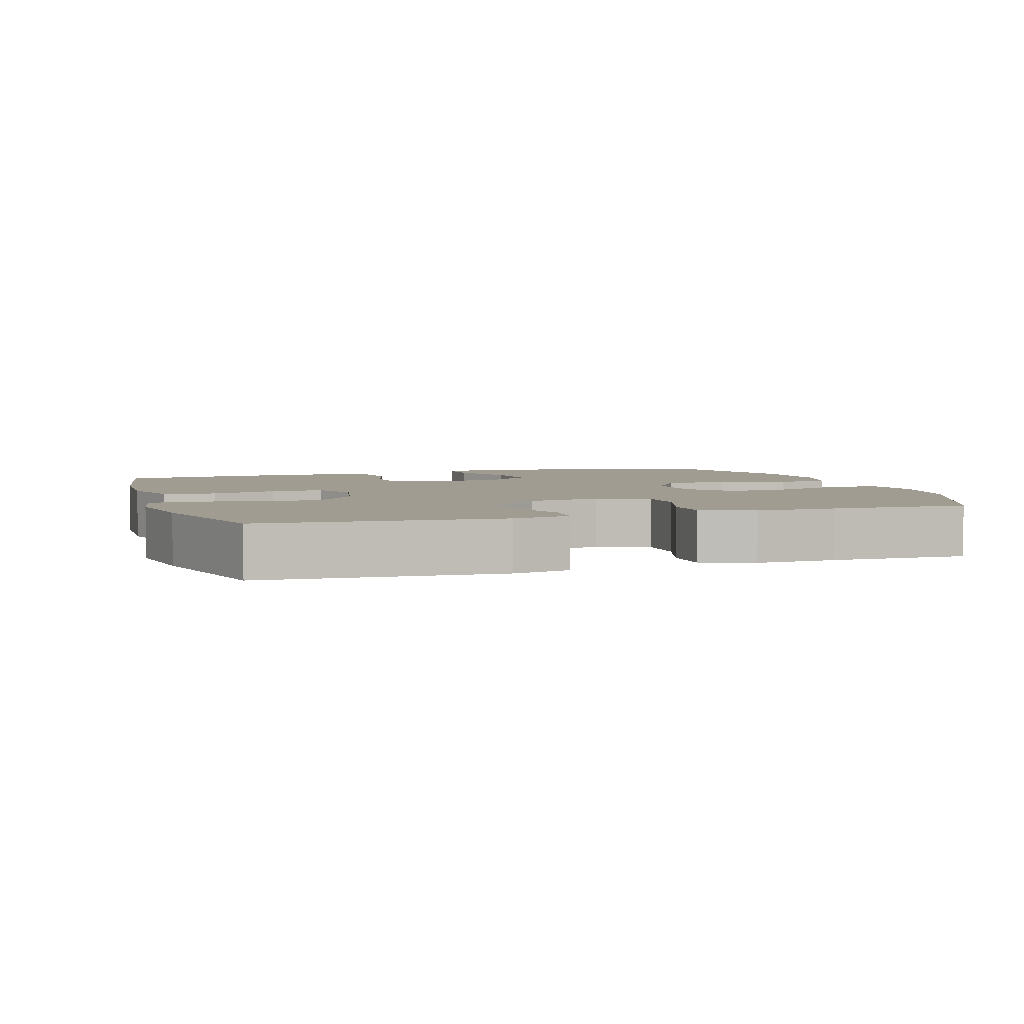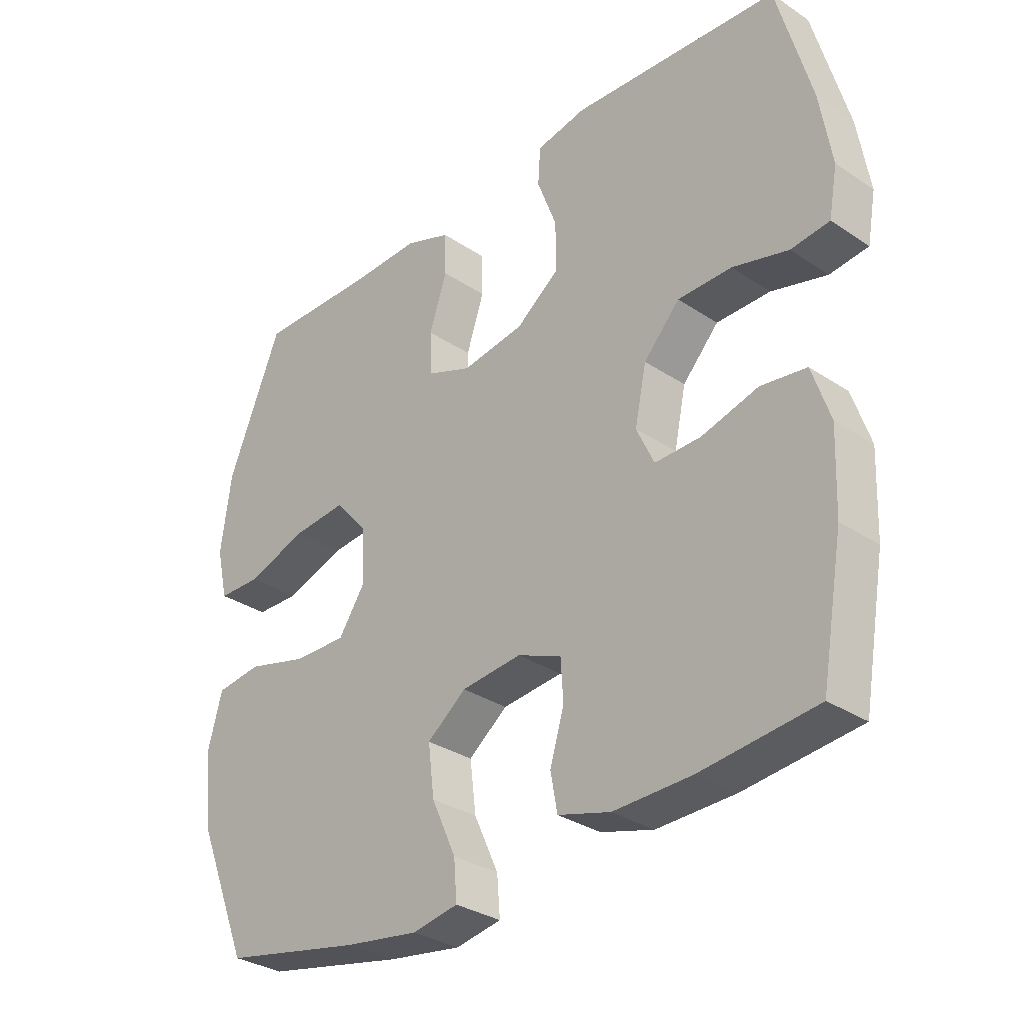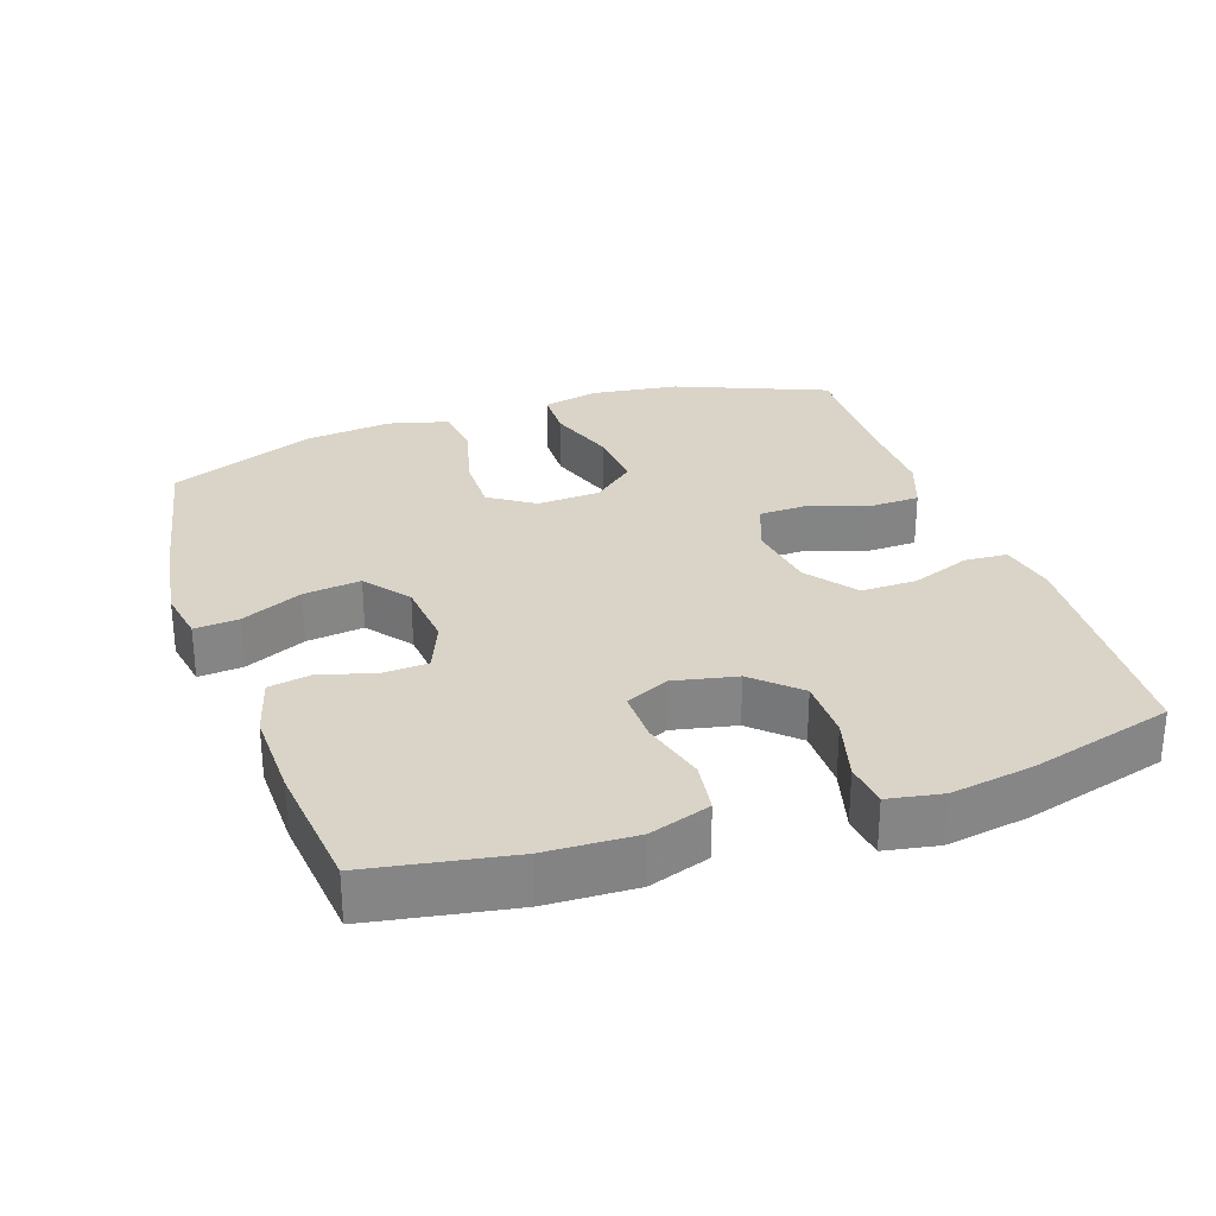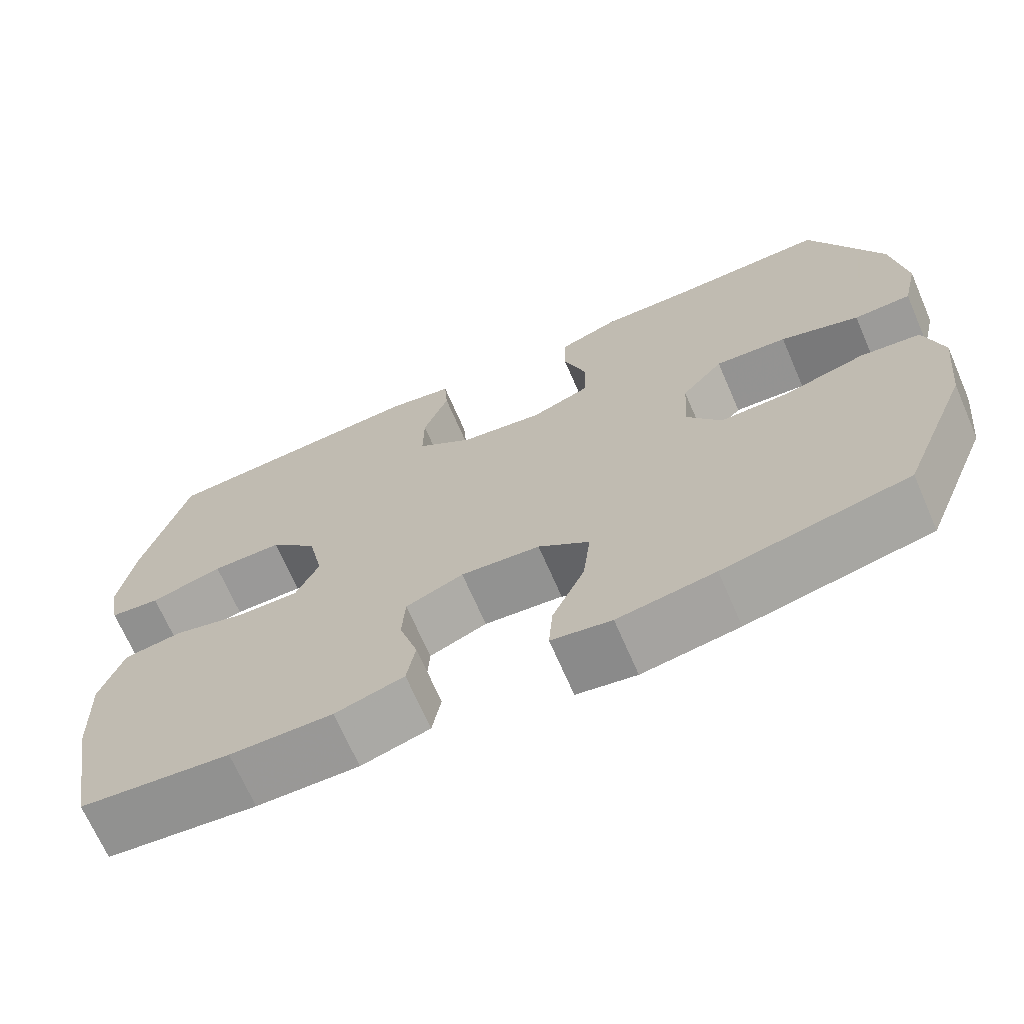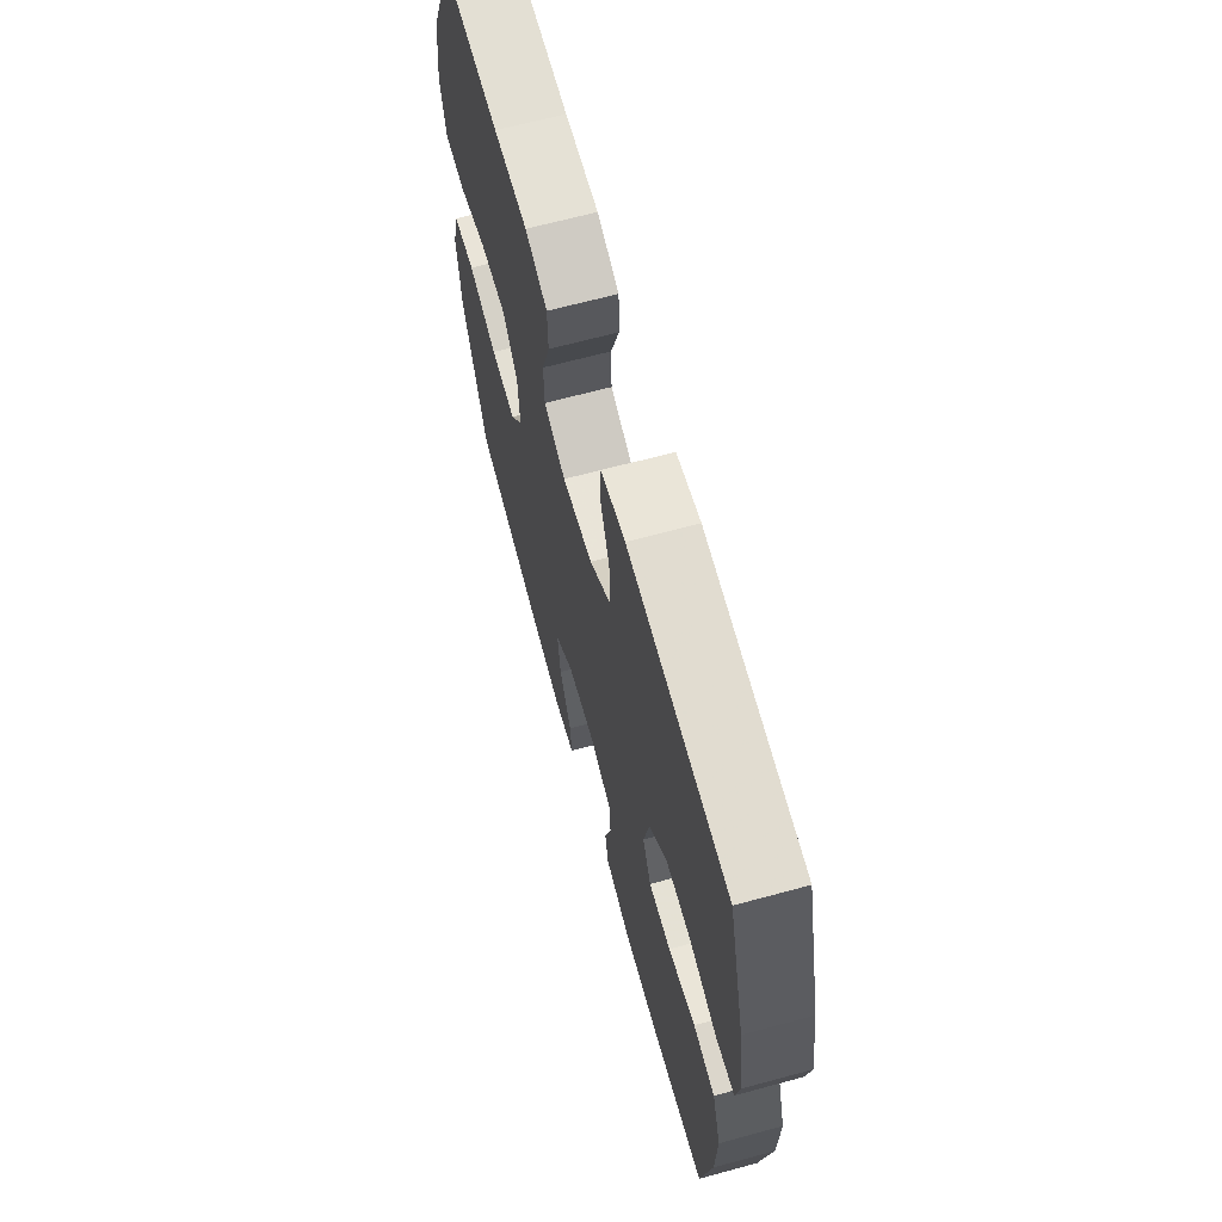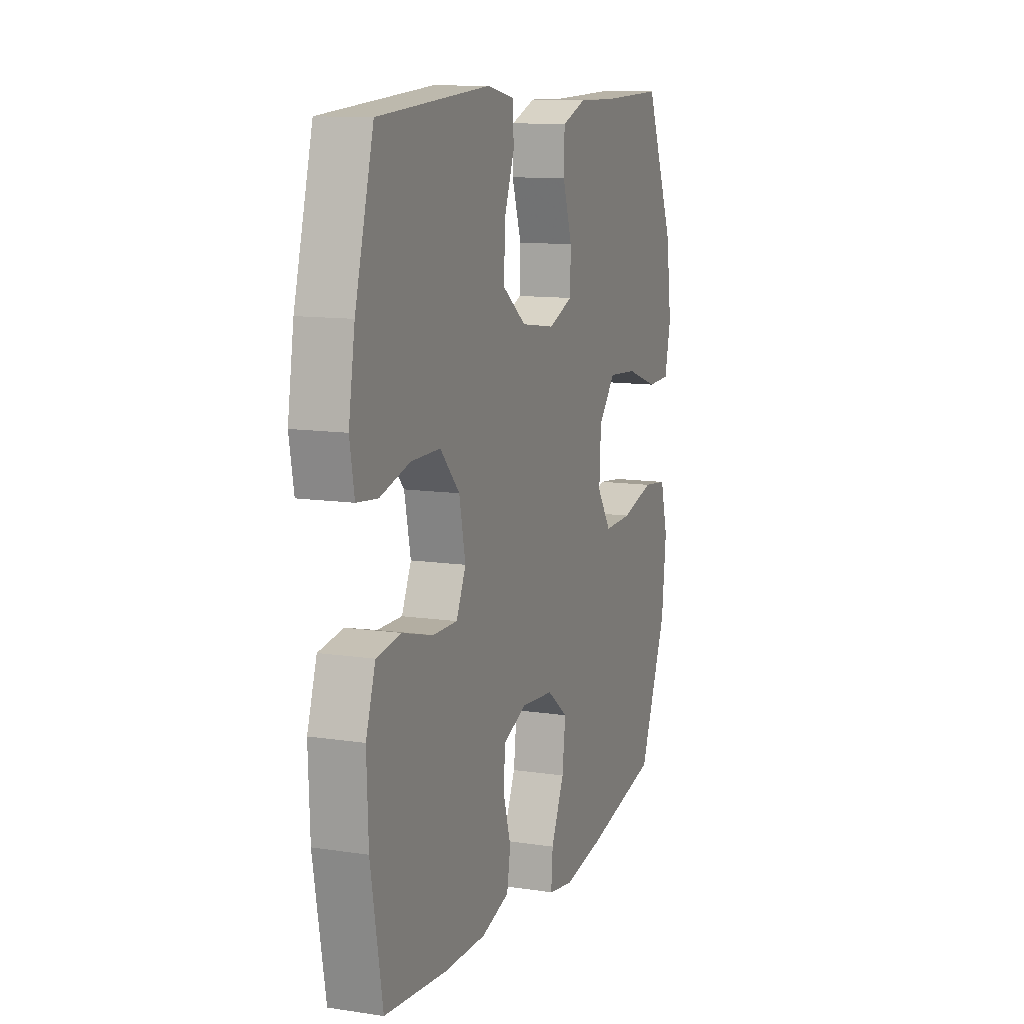
<metadata>
{"format":"obj","ext":"obj","renderer":"f3d","projection":"perspective","resolution":1024,"background":"white","views":[{"elev":4.3,"azim":-18.0,"up":"+Y"},{"elev":-31.7,"azim":-133.2,"up":"+Z"},{"elev":28.8,"azim":-109.0,"up":"+Y"},{"elev":-69.1,"azim":23.5,"up":"+Z"},{"elev":65.8,"azim":-105.3,"up":"+Z"},{"elev":11.5,"azim":-69.9,"up":"+Z"}]}
</metadata>
<code>
v -0.5 0.07 -0.5
v -0.536 0.07 -0.297
v -0.541 0.07 -0.168
v -0.512 0.07 -0.081
v -0.438 0.07 -0.07
v -0.345 0.07 -0.095
v -0.27 0.07 -0.096
v -0.241 0.07 -0.034
v -0.26 0.07 0.056
v -0.319 0.07 0.119
v -0.407 0.07 0.119
v -0.498 0.07 0.094
v -0.561 0.07 0.101
v -0.575 0.07 0.178
v -0.556 0.07 0.295
v -0.5 0.07 0.5
v -0.16 0.07 0.524
v -0.078 0.07 0.508
v -0.074 0.07 0.447
v -0.106 0.07 0.362
v -0.107 0.07 0.282
v -0.036 0.07 0.229
v 0.067 0.07 0.214
v 0.141 0.07 0.243
v 0.143 0.07 0.313
v 0.114 0.07 0.4
v 0.116 0.07 0.469
v 0.191 0.07 0.497
v 0.306 0.07 0.495
v 0.5 0.07 0.5
v 0.589 0.07 0.285
v 0.606 0.07 0.16
v 0.587 0.07 0.078
v 0.516 0.07 0.076
v 0.418 0.07 0.109
v 0.328 0.07 0.116
v 0.276 0.07 0.055
v 0.271 0.07 -0.036
v 0.314 0.07 -0.1
v 0.401 0.07 -0.098
v 0.501 0.07 -0.071
v 0.576 0.07 -0.08
v 0.599 0.07 -0.165
v 0.585 0.07 -0.292
v 0.5 0.07 -0.5
v 0.27 0.07 -0.548
v 0.149 0.07 -0.567
v 0.074 0.07 -0.554
v 0.079 0.07 -0.491
v 0.119 0.07 -0.403
v 0.129 0.07 -0.321
v 0.065 0.07 -0.272
v -0.034 0.07 -0.263
v -0.106 0.07 -0.293
v -0.11 0.07 -0.358
v -0.087 0.07 -0.435
v -0.098 0.07 -0.496
v -0.184 0.07 -0.521
v -0.312 0.07 -0.519
v -0.5 0 -0.5
v -0.536 0 -0.297
v -0.541 0 -0.168
v -0.512 0 -0.081
v -0.438 0 -0.07
v -0.345 0 -0.095
v -0.27 0 -0.096
v -0.241 0 -0.034
v -0.26 0 0.056
v -0.319 0 0.119
v -0.407 0 0.119
v -0.498 0 0.094
v -0.561 0 0.101
v -0.575 0 0.178
v -0.556 0 0.295
v -0.5 0 0.5
v -0.16 0 0.524
v -0.078 0 0.508
v -0.074 0 0.447
v -0.106 0 0.362
v -0.107 0 0.282
v -0.036 0 0.229
v 0.067 0 0.214
v 0.141 0 0.243
v 0.143 0 0.313
v 0.114 0 0.4
v 0.116 0 0.469
v 0.191 0 0.497
v 0.306 0 0.495
v 0.5 0 0.5
v 0.589 0 0.285
v 0.606 0 0.16
v 0.587 0 0.078
v 0.516 0 0.076
v 0.418 0 0.109
v 0.328 0 0.116
v 0.276 0 0.055
v 0.271 0 -0.036
v 0.314 0 -0.1
v 0.401 0 -0.098
v 0.501 0 -0.071
v 0.576 0 -0.08
v 0.599 0 -0.165
v 0.585 0 -0.292
v 0.5 0 -0.5
v 0.27 0 -0.548
v 0.149 0 -0.567
v 0.074 0 -0.554
v 0.079 0 -0.491
v 0.119 0 -0.403
v 0.129 0 -0.321
v 0.065 0 -0.272
v -0.034 0 -0.263
v -0.106 0 -0.293
v -0.11 0 -0.358
v -0.087 0 -0.435
v -0.098 0 -0.496
v -0.184 0 -0.521
v -0.312 0 -0.519
f 55 56 57 58
f 54 55 58 59
f 47 48 49 50
f 47 50 51
f 46 47 51
f 45 46 51
f 44 45 51 52
f 40 41 42 43
f 39 40 43 44
f 32 33 34 35
f 32 35 36
f 29 30 31 32
f 29 32 36
f 28 29 36 37
f 25 26 27 28
f 24 25 28 37
f 17 18 19 20
f 17 20 21
f 16 17 21
f 15 16 21 22
f 11 12 13 14
f 10 11 14 15
f 3 4 5 6
f 3 6 7
f 2 3 7
f 54 59 1 2
f 53 54 2 7
f 39 44 52 53
f 38 39 53 7
f 23 24 37 38
f 23 38 7 8
f 10 15 22 23
f 9 10 23
f 8 9 23
f 117 116 115 114
f 118 117 114 113
f 109 108 107 106
f 110 109 106
f 110 106 105
f 110 105 104
f 111 110 104 103
f 102 101 100 99
f 103 102 99 98
f 94 93 92 91
f 95 94 91
f 91 90 89 88
f 95 91 88
f 96 95 88 87
f 87 86 85 84
f 96 87 84 83
f 79 78 77 76
f 80 79 76
f 80 76 75
f 81 80 75 74
f 73 72 71 70
f 74 73 70 69
f 65 64 63 62
f 66 65 62
f 66 62 61
f 61 60 118 113
f 66 61 113 112
f 112 111 103 98
f 66 112 98 97
f 97 96 83 82
f 67 66 97 82
f 82 81 74 69
f 82 69 68
f 82 68 67
f 1 60 61 2
f 2 61 62 3
f 3 62 63 4
f 4 63 64 5
f 5 64 65 6
f 6 65 66 7
f 7 66 67 8
f 8 67 68 9
f 9 68 69 10
f 10 69 70 11
f 11 70 71 12
f 12 71 72 13
f 13 72 73 14
f 14 73 74 15
f 15 74 75 16
f 16 75 76 17
f 17 76 77 18
f 18 77 78 19
f 19 78 79 20
f 20 79 80 21
f 21 80 81 22
f 22 81 82 23
f 23 82 83 24
f 24 83 84 25
f 25 84 85 26
f 26 85 86 27
f 27 86 87 28
f 28 87 88 29
f 29 88 89 30
f 30 89 90 31
f 31 90 91 32
f 32 91 92 33
f 33 92 93 34
f 34 93 94 35
f 35 94 95 36
f 36 95 96 37
f 37 96 97 38
f 38 97 98 39
f 39 98 99 40
f 40 99 100 41
f 41 100 101 42
f 42 101 102 43
f 43 102 103 44
f 44 103 104 45
f 45 104 105 46
f 46 105 106 47
f 47 106 107 48
f 48 107 108 49
f 49 108 109 50
f 50 109 110 51
f 51 110 111 52
f 52 111 112 53
f 53 112 113 54
f 54 113 114 55
f 55 114 115 56
f 56 115 116 57
f 57 116 117 58
f 58 117 118 59
f 59 118 60 1

</code>
